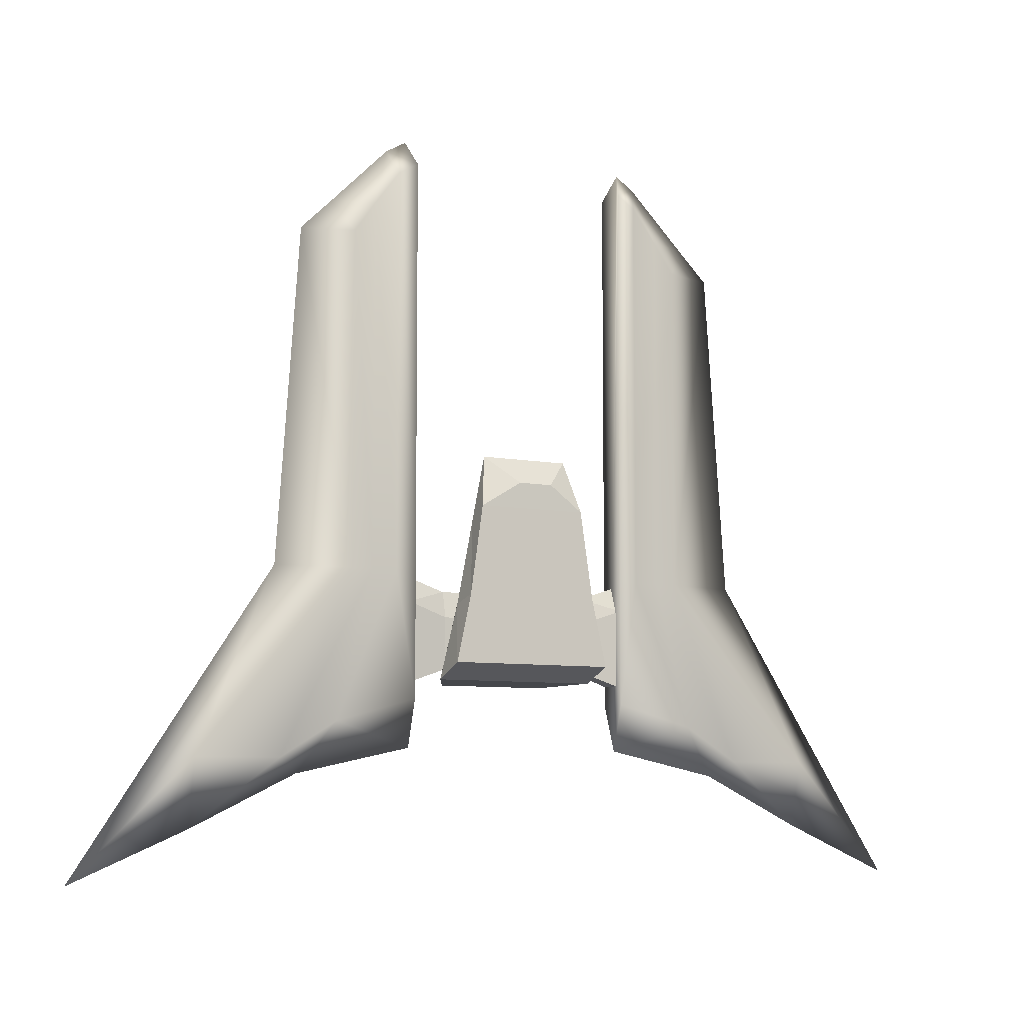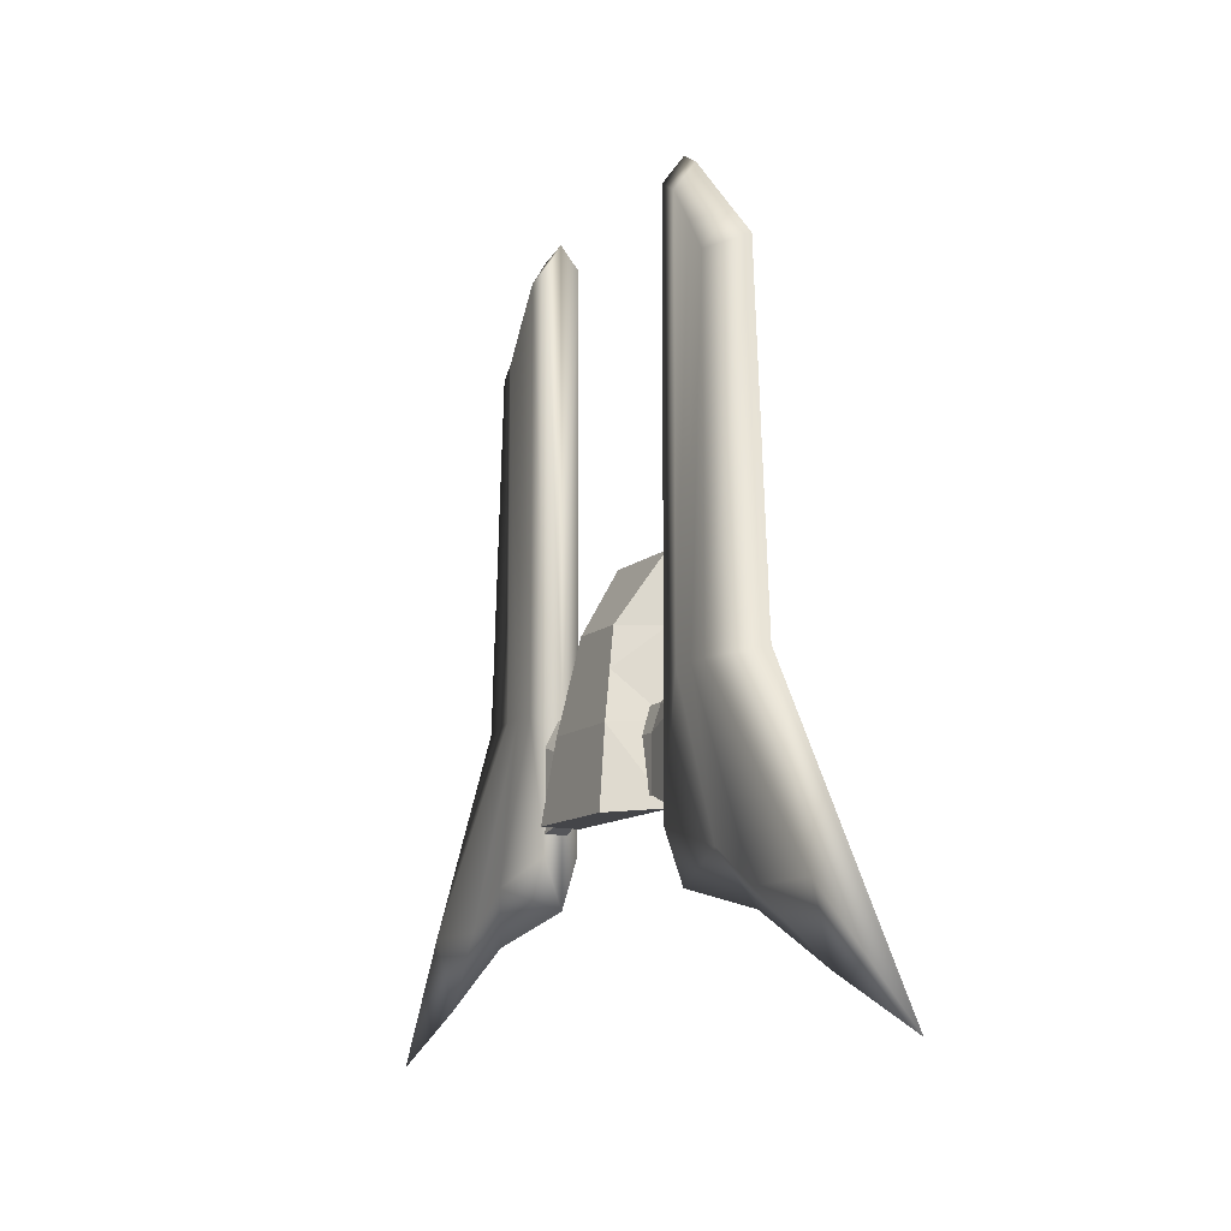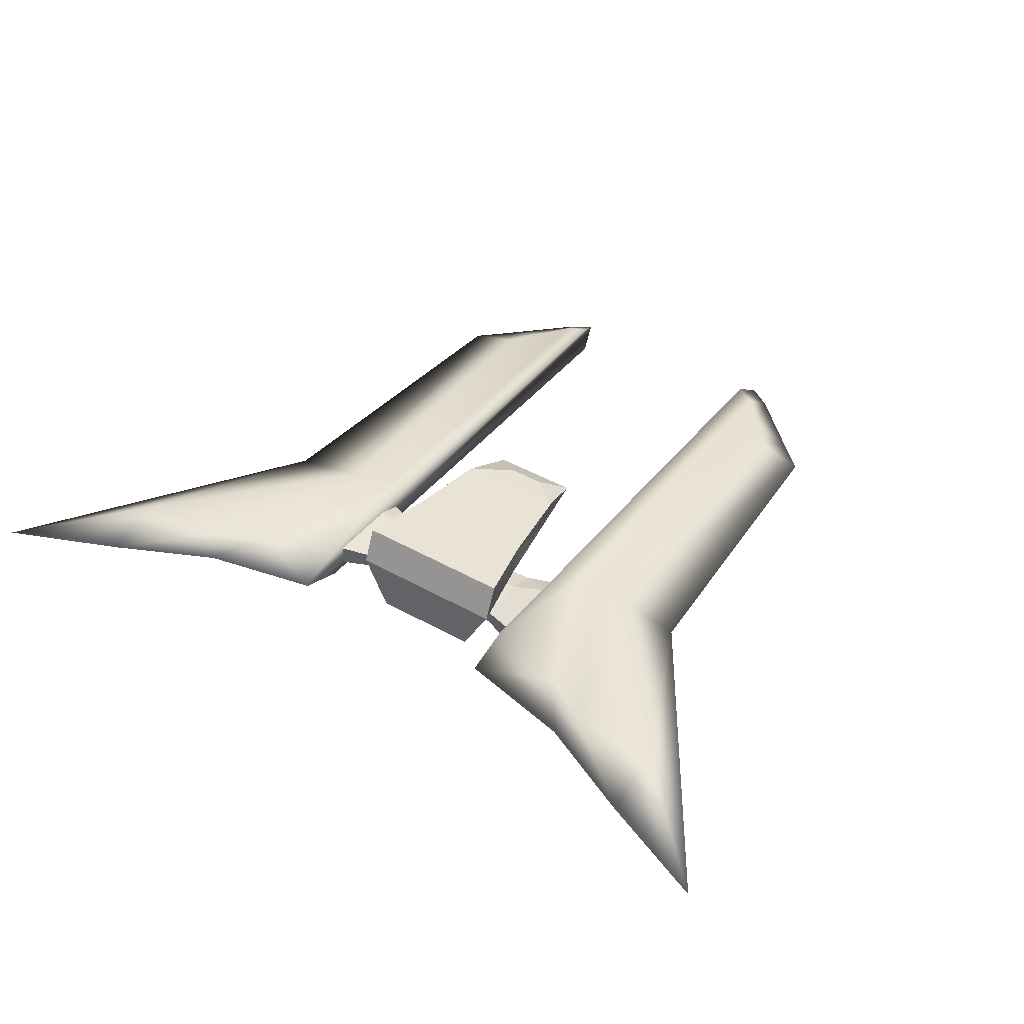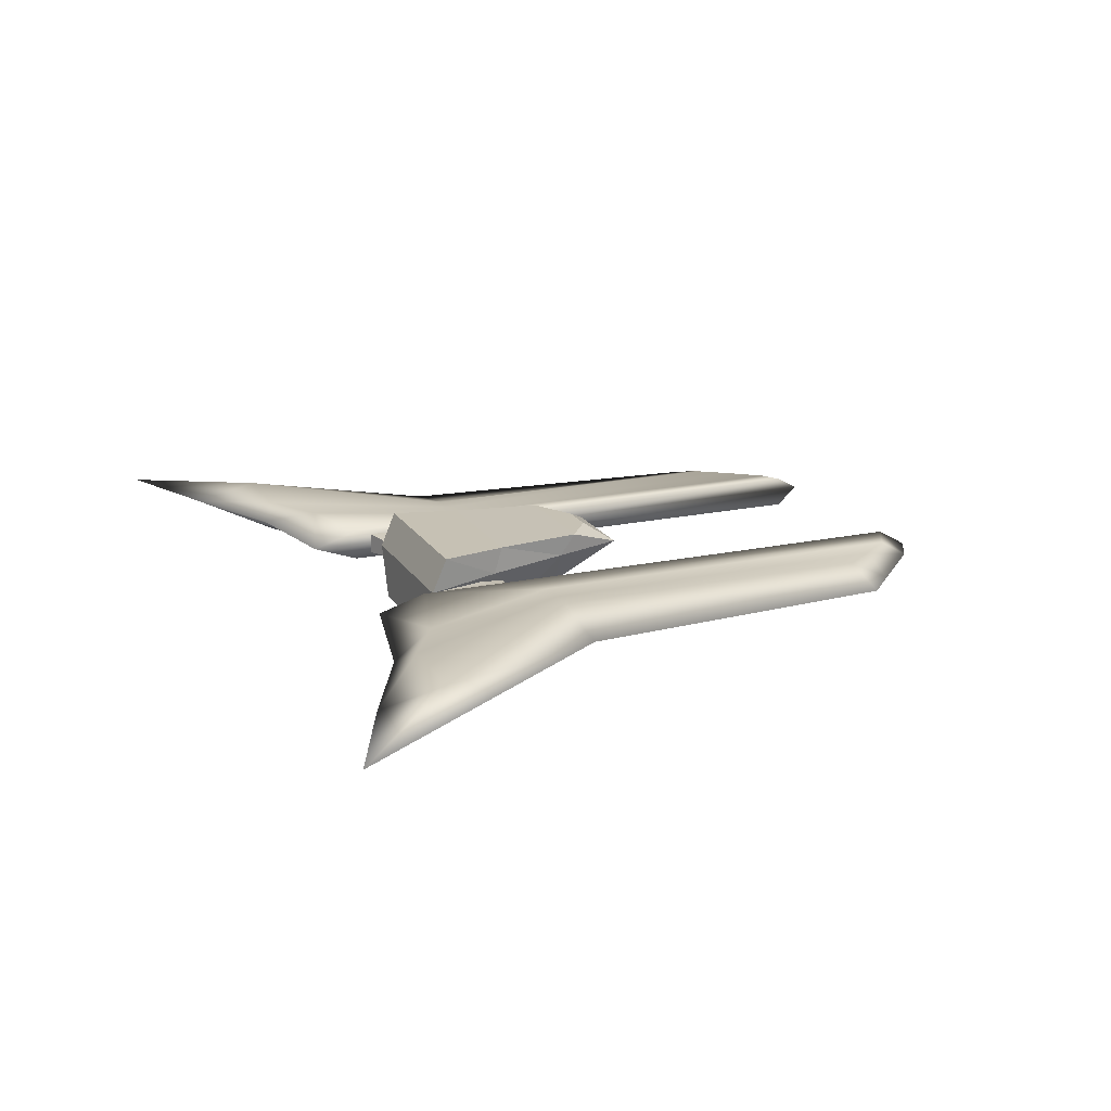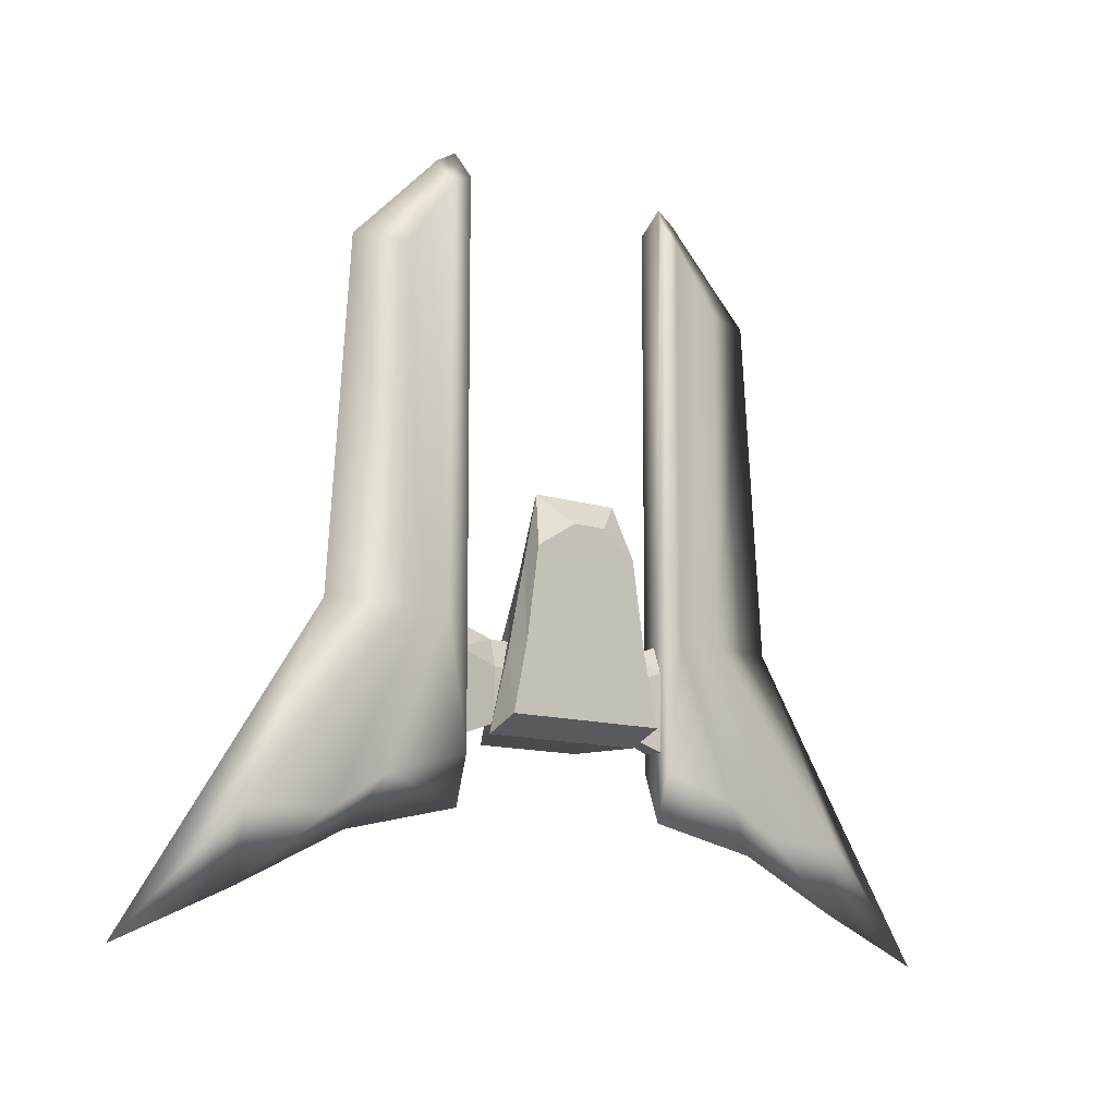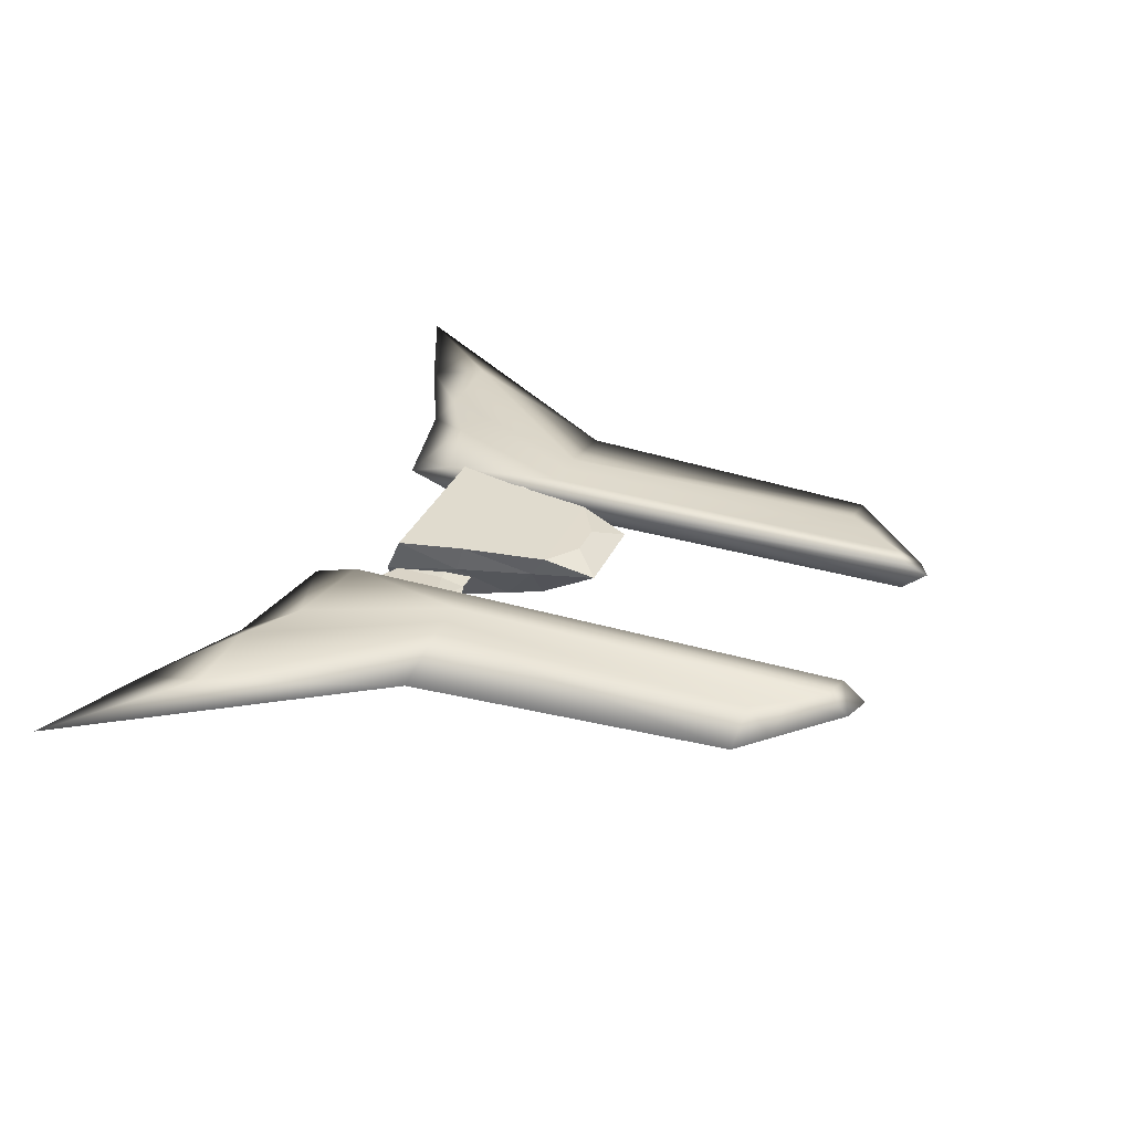
<metadata>
{"format":"obj","ext":"obj","renderer":"f3d","projection":"perspective","resolution":1024,"background":"white","views":[{"elev":-7.3,"azim":150.0,"up":"+Z"},{"elev":-10.9,"azim":63.7,"up":"+Z"},{"elev":41.3,"azim":-145.3,"up":"+Y"},{"elev":18.7,"azim":-112.5,"up":"+Y"},{"elev":-11.2,"azim":140.3,"up":"+Z"},{"elev":33.4,"azim":-68.1,"up":"+Y"}]}
</metadata>
<code>
v -0.9918 0.5365 3.634
v -0.467 0.8975 3.066
v -1.228 0.9055 2.508
v 1.018 0.5365 3.634
v 0.3107 0.8975 3.066
v 1.876 0.1577 -1.225
v -1.849 0.1577 -1.225
v -1.849 0.9264 -0.8904
v 0.846 -0.5411 1.383
v 0.6949 -0.3899 2.22
v -0.6682 -0.3899 2.22
v 1.03 -0.7248 0.3648
v -0.8194 -0.5411 1.383
v -1.516 0.9152 0.5817
v 1.255 0.9055 2.508
v 1.255 0.432 2.176
v 1.542 0.9152 0.5817
v 1.876 0.9264 -0.8904
v -1.003 -0.7248 0.3648
v -1.216 -0.938 -1.294
v 1.755 -0.1565 -1.001
v 1.755 -0.1565 0.1161
v 1.293 -0.1565 0.1161
v 1.293 0.02846 0.6743
v 1.755 0.02846 0.6743
v 1.755 0.1565 0.1161
v -2.68 -0.2421 -1.307
v -1.755 -0.1565 -1.001
v -1.755 -0.1565 0.1161
v -1.293 -0.1565 0.1161
v -1.293 0.02846 0.6743
v -1.755 0.02846 0.6743
v -1.755 0.1565 0.1161
v 1.542 0.305 0.4032
v -1.228 0.432 2.176
v -1.516 0.305 0.4032
v 1.243 -0.938 -1.294
v 1.293 0.02846 -1.001
v 1.293 0.1565 0.1161
v 2.68 0.04403 0.9799
v 2.68 0.2421 0.4218
v 2.68 0.04403 -1.307
v 2.68 0.2421 -1.307
v 1.755 0.02846 -1.001
v 1.293 0.1565 -1.001
v 1.755 0.1565 -1.001
v 2.68 -0.2421 -1.307
v 2.68 -0.2421 0.4218
v 1.293 -0.1565 -1.001
v -1.293 0.02846 -1.001
v -1.293 0.1565 -1.001
v -1.293 0.1565 0.1161
v -2.68 0.2421 0.4218
v -2.68 0.2421 -1.307
v -2.68 0.04403 -1.307
v -1.755 0.02846 -1.001
v -1.755 0.1565 -1.001
v -1.293 -0.1565 -1.001
v -2.68 -0.2421 0.4218
v -2.68 0.04403 0.9799
v -5.691 0.3453 -2.928
v -7.564 0.3453 -2.928
v -4.09 0.3453 1.073
v -4.09 -0.3453 1.073
v -7.564 -0.3453 -2.928
v -5.691 -0.3453 -2.928
v -2.56 0.1235 0.9058
v -2.56 -0.2483 0.9058
v -2.56 -0.2483 -1.682
v -7.549 0.02656 -4.383
v -4.09 -0.3453 8.341
v -5.222 0.02656 8.341
v -4.517 0.02656 9.018
v -3.608 0.3453 9.018
v -4.09 0.3453 8.341
v -2.56 0.4423 9.995
v -3.037 0.3453 9.763
v -3.197 0.02656 10.3
v -2.56 0.1235 -2.721
v -4.419 -0.3453 -2.16
v -3.037 -0.3453 1.073
v -2.56 0.4423 -1.682
v -4.419 0.3453 -2.16
v -3.037 0.3453 1.073
v -5.197 0.02656 -3.255
v -3.608 -0.3453 1.073
v -3.608 0.3453 1.073
v -3.608 -0.3453 9.018
v -2.56 0.4423 0.9058
v -3.037 -0.3453 9.763
v -5.738 0.02656 1.073
v -2.56 -0.2483 9.995
v -2.72 0.1235 10.54
v -10.11 0.02656 -5.478
v 4.09 0.3453 1.073
v 7.564 0.3453 -2.928
v 5.691 0.3453 -2.928
v 5.691 -0.3453 -2.928
v 7.564 -0.3453 -2.928
v 4.09 -0.3453 1.073
v 2.582 0.02656 0.9308
v 2.582 0.02656 -2.696
v 2.582 -0.3453 -1.657
v 7.549 0.02656 -4.383
v 10.11 0.02656 -5.478
v 5.222 0.02656 8.341
v 4.09 -0.3453 8.341
v 4.517 0.02656 9.018
v 4.09 0.3453 8.341
v 3.197 0.02656 10.3
v 3.037 0.3453 9.763
v 2.582 0.3453 10.02
v 5.197 0.02656 -3.255
v 4.419 -0.3453 -2.16
v 3.037 -0.3453 1.073
v 3.037 0.3453 1.073
v 4.419 0.3453 -2.16
v 2.582 0.3453 -1.657
v 3.608 0.3453 9.018
v 3.608 -0.3453 1.073
v 3.608 0.3453 1.073
v 3.608 -0.3453 9.018
v 2.582 0.3453 0.9308
v 2.582 -0.3453 0.9308
v 3.037 -0.3453 9.763
v 5.738 0.02656 1.073
v 2.582 -0.3453 10.02
v 2.742 0.02656 10.56
f 1 2 3
f 1 4 5
f 6 7 8
f 3 2 5
f 9 10 11
f 12 9 13
f 14 3 15
f 4 16 15
f 8 14 17
f 10 9 16
f 11 10 4
f 2 1 5
f 18 6 8
f 15 3 5
f 13 9 11
f 19 12 13
f 17 14 15
f 5 4 15
f 18 8 17
f 15 16 17
f 20 19 7
f 4 10 16
f 1 11 4
f 21 22 23
f 24 25 26
f 23 22 25
f 27 28 29
f 30 31 32
f 24 23 25
f 29 28 30
f 32 31 33
f 29 30 32
f 34 6 18
f 35 3 14
f 36 14 8
f 37 12 19
f 16 34 17
f 9 12 34
f 19 36 7
f 13 35 36
f 37 20 7
f 12 37 6
f 11 1 35
f 35 1 3
f 17 34 18
f 36 35 14
f 7 36 8
f 20 37 19
f 16 9 34
f 19 13 36
f 6 37 7
f 34 12 6
f 13 11 35
f 38 24 39
f 25 40 41
f 42 43 41
f 44 38 45
f 46 26 41
f 47 48 22
f 45 39 26
f 42 44 46
f 21 44 42
f 49 38 21
f 48 47 42
f 48 40 25
f 24 38 23
f 50 51 52
f 32 33 53
f 53 54 55
f 56 57 51
f 57 54 53
f 28 58 30
f 51 57 33
f 55 54 57
f 31 52 33
f 55 56 28
f 28 56 50
f 59 60 55
f 32 60 59
f 50 31 30
f 45 38 39
f 26 25 41
f 40 42 41
f 46 44 45
f 43 46 41
f 49 21 23
f 21 47 22
f 46 45 26
f 43 42 46
f 39 24 26
f 47 21 42
f 21 38 44
f 40 48 42
f 22 48 25
f 23 38 49
f 31 50 52
f 60 32 53
f 60 53 55
f 50 56 51
f 33 57 53
f 59 27 29
f 52 51 33
f 56 55 57
f 27 55 28
f 58 28 50
f 27 59 55
f 29 32 59
f 58 50 30
f 61 62 63
f 64 65 66
f 67 68 69
f 70 66 65
f 64 71 72
f 73 74 75
f 76 77 78
f 79 69 80
f 81 80 69
f 82 83 84
f 78 77 74
f 85 80 66
f 86 66 80
f 83 61 87
f 84 87 74
f 88 86 81
f 89 84 77
f 90 81 68
f 65 64 91
f 92 68 67
f 71 64 86
f 87 63 75
f 76 93 67
f 62 94 91
f 70 61 85
f 78 73 88
f 79 85 83
f 92 93 78
f 73 72 71
f 63 91 72
f 70 94 62
f 67 79 82
f 95 96 97
f 98 99 100
f 101 102 103
f 104 105 99
f 106 107 100
f 108 106 109
f 110 111 112
f 102 113 114
f 103 114 115
f 116 117 118
f 110 108 119
f 113 104 98
f 114 98 120
f 121 97 117
f 119 121 116
f 115 120 122
f 111 116 123
f 124 115 125
f 126 100 99
f 101 124 127
f 120 100 107
f 109 95 121
f 112 123 101
f 96 95 126
f 97 104 113
f 122 108 110
f 117 113 102
f 127 125 110
f 107 106 108
f 95 109 106
f 96 105 104
f 118 102 101
f 87 61 63
f 86 64 66
f 79 67 69
f 94 70 65
f 91 64 72
f 72 73 75
f 93 76 78
f 85 79 80
f 68 81 69
f 89 82 84
f 73 78 74
f 70 85 66
f 81 86 80
f 84 83 87
f 77 84 74
f 90 88 81
f 76 89 77
f 92 90 68
f 94 65 91
f 93 92 67
f 88 71 86
f 74 87 75
f 89 76 67
f 63 62 91
f 85 61 83
f 90 78 88
f 82 79 83
f 90 92 78
f 88 73 71
f 75 63 72
f 61 70 62
f 89 67 82
f 121 95 97
f 120 98 100
f 124 101 103
f 98 104 99
f 126 106 100
f 119 108 109
f 128 110 112
f 103 102 114
f 124 103 115
f 123 116 118
f 111 110 119
f 114 113 98
f 115 114 120
f 116 121 117
f 111 119 116
f 125 115 122
f 112 111 123
f 127 124 125
f 105 126 99
f 128 101 127
f 122 120 107
f 119 109 121
f 128 112 101
f 105 96 126
f 117 97 113
f 125 122 110
f 118 117 102
f 128 127 110
f 122 107 108
f 126 95 106
f 97 96 104
f 123 118 101

</code>
